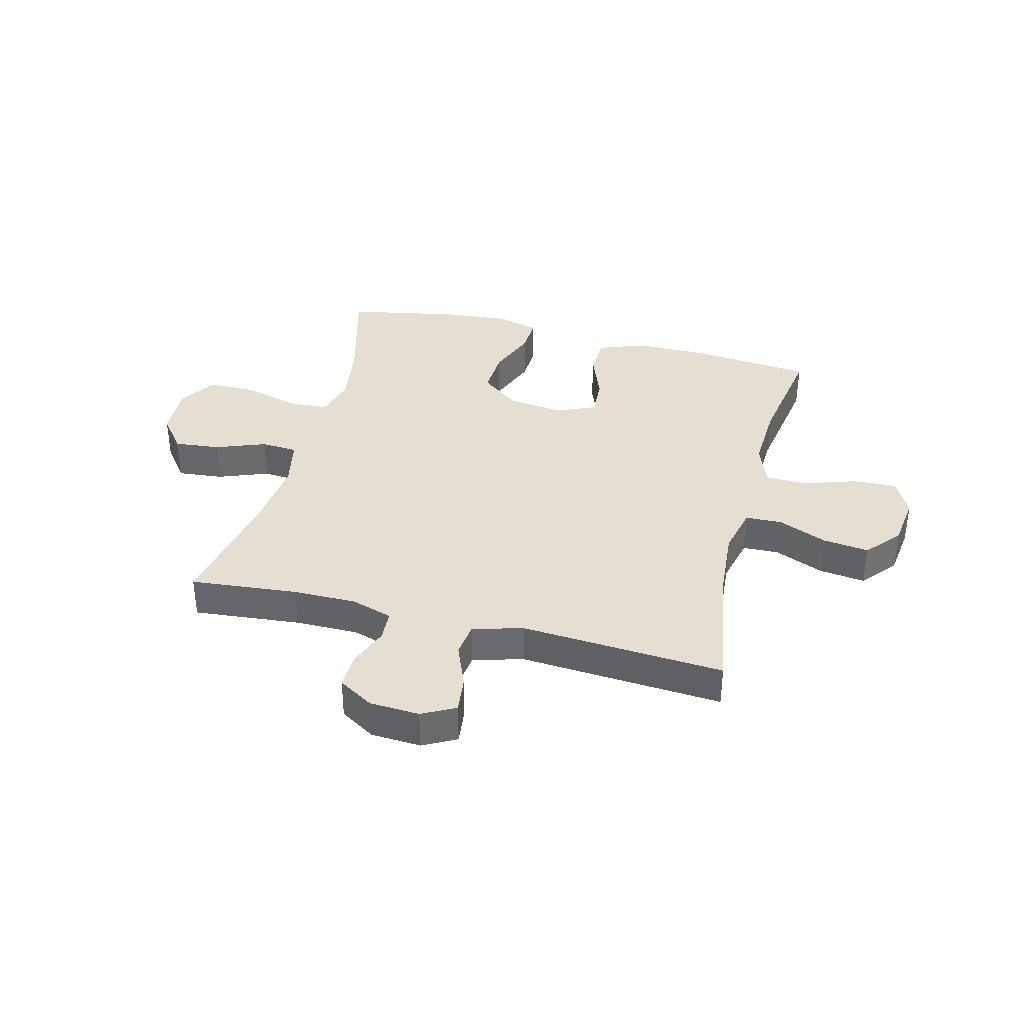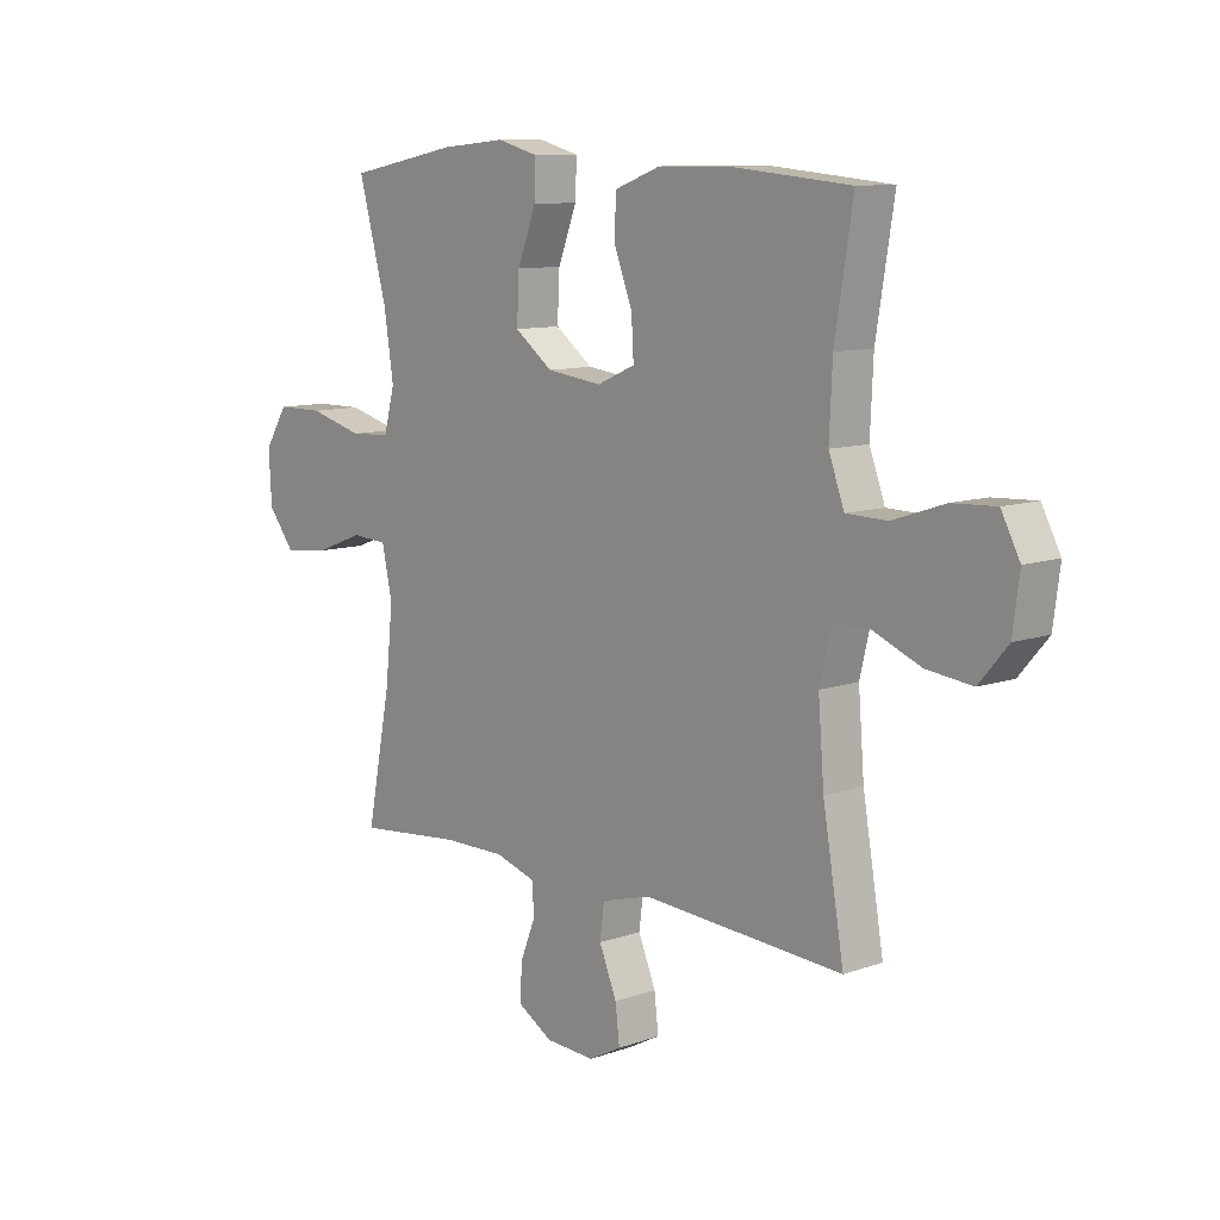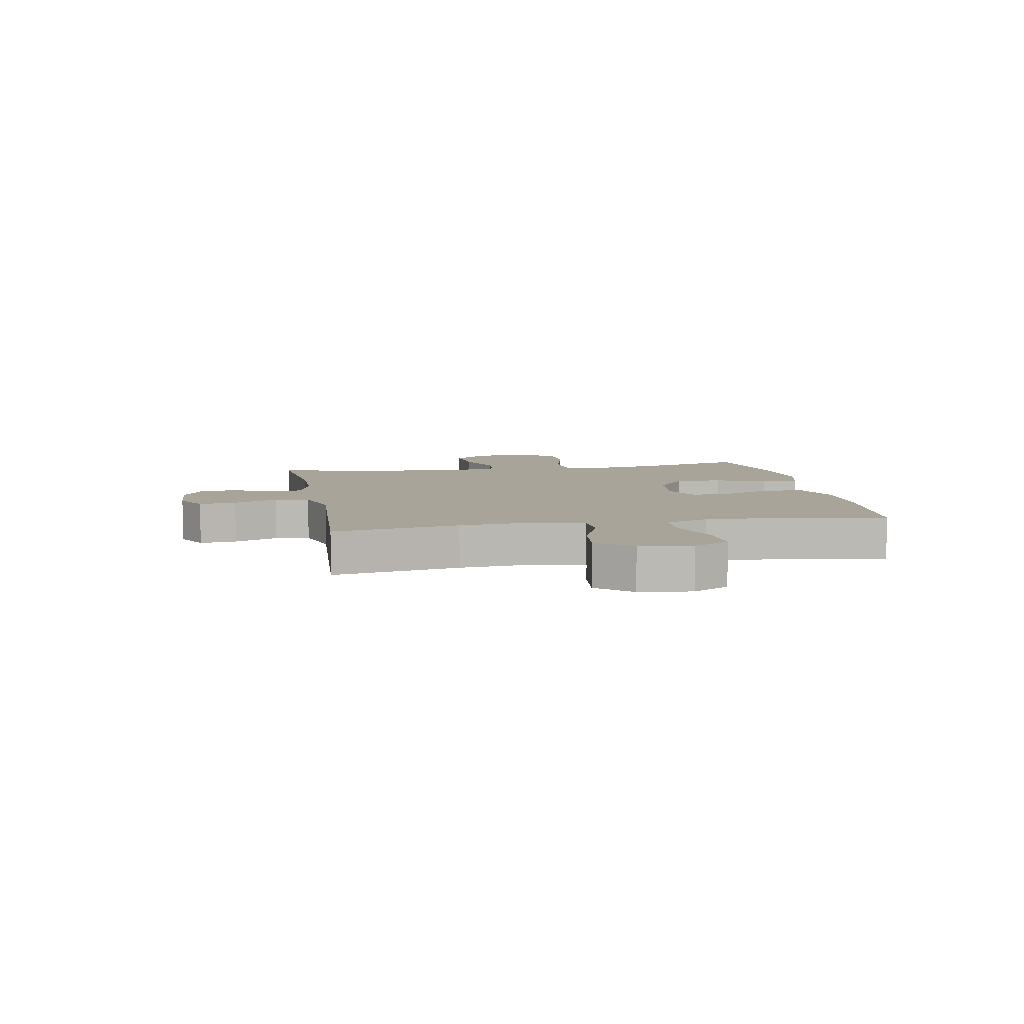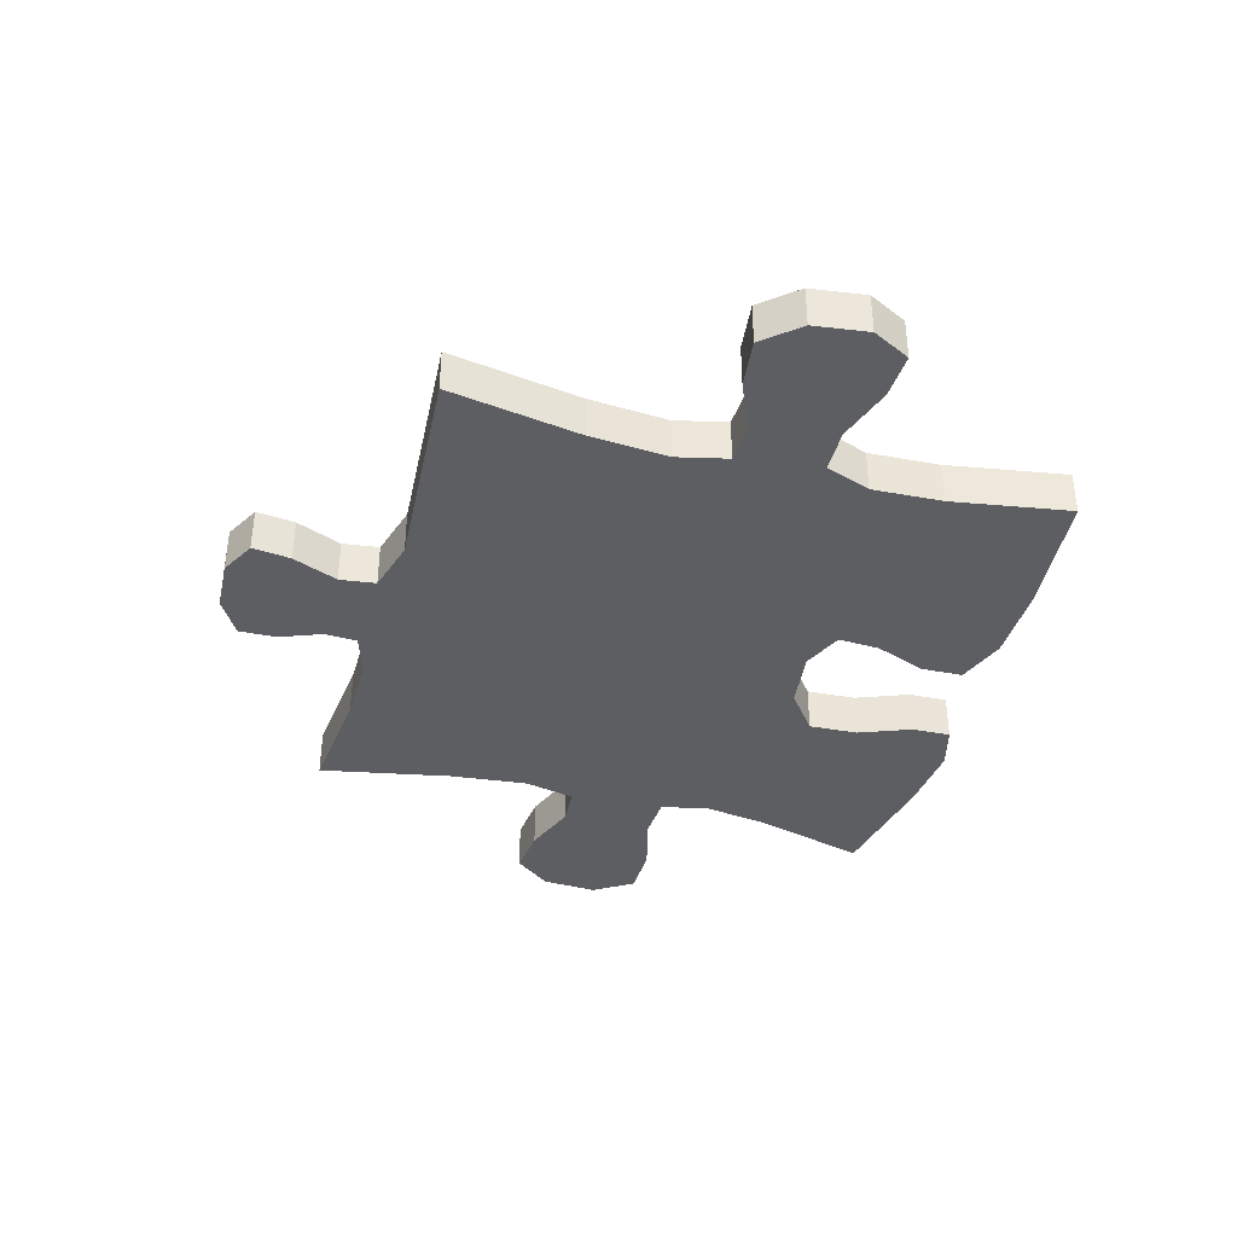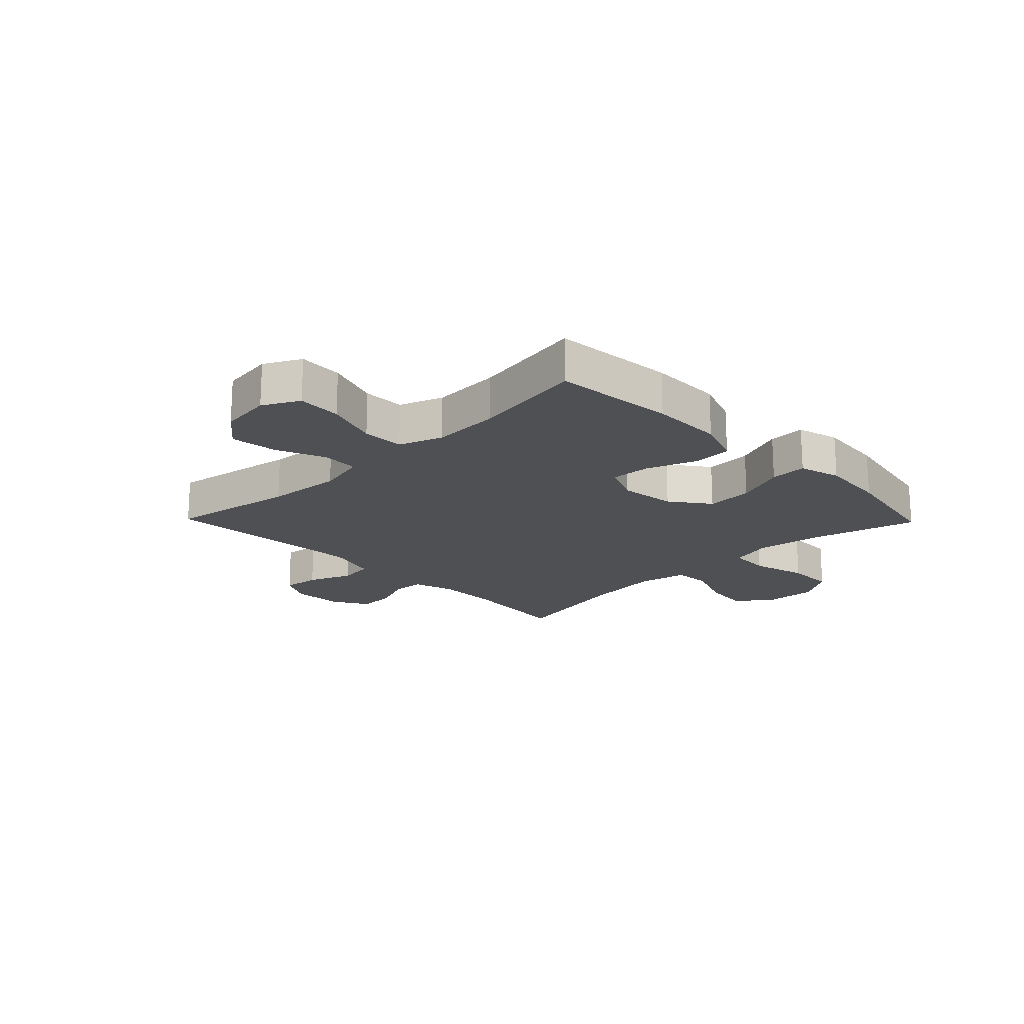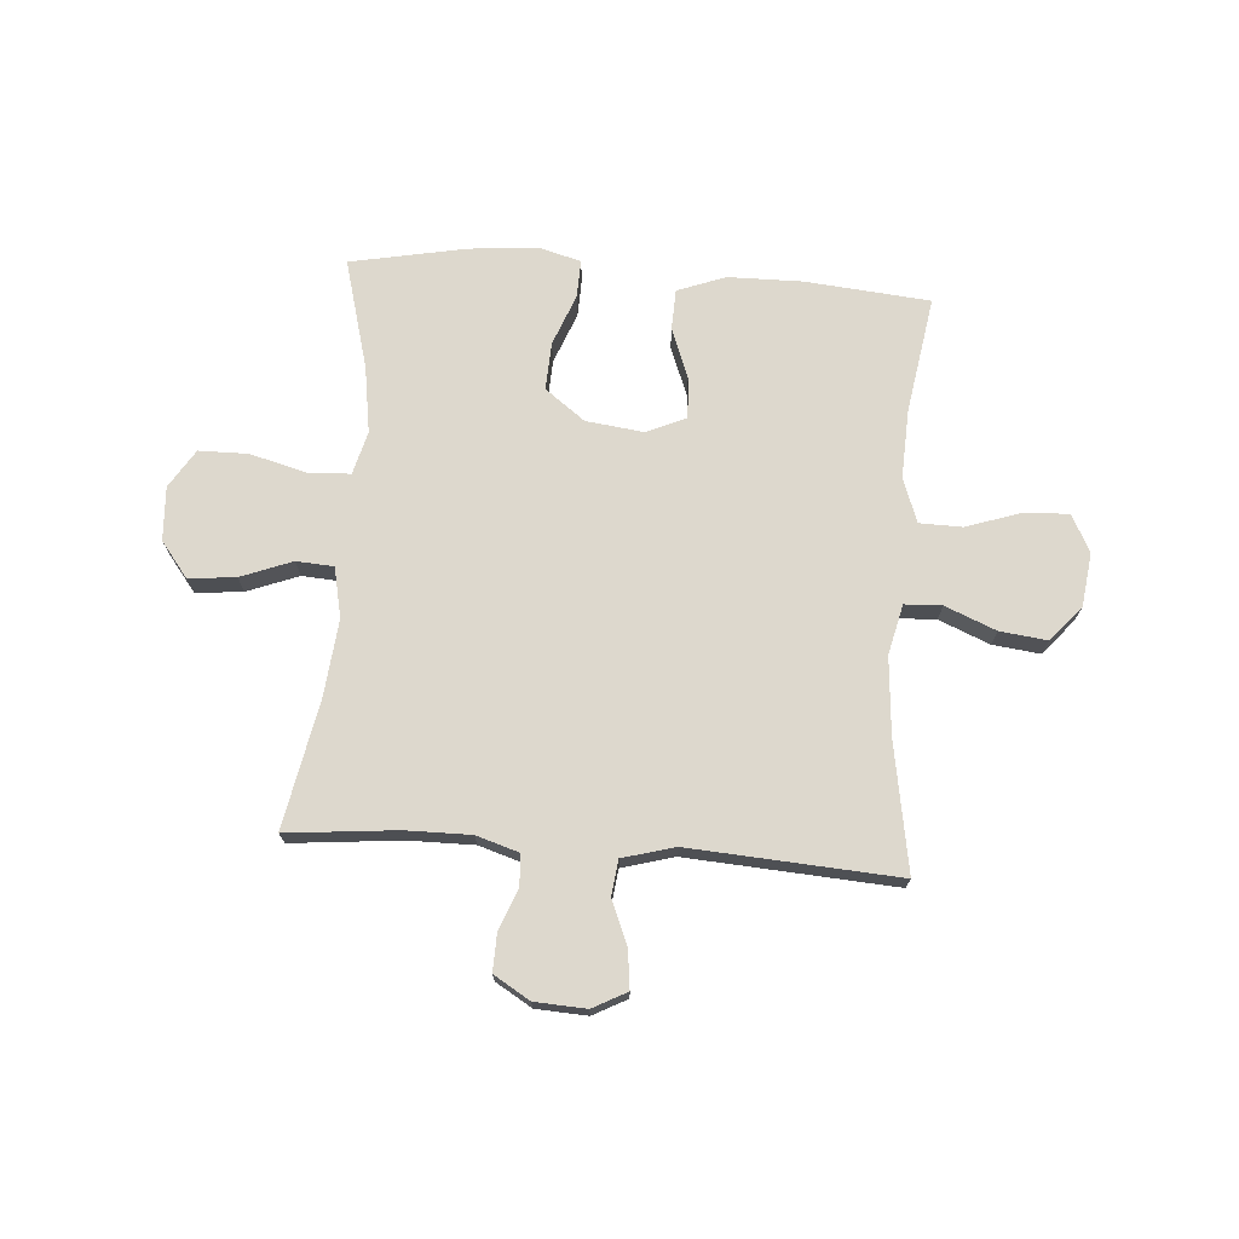
<metadata>
{"format":"obj","ext":"obj","renderer":"f3d","projection":"perspective","resolution":1024,"background":"white","views":[{"elev":37.1,"azim":-165.6,"up":"+Y"},{"elev":10.1,"azim":-131.9,"up":"+Z"},{"elev":7.3,"azim":-100.5,"up":"+Y"},{"elev":-38.5,"azim":-105.6,"up":"+Y"},{"elev":-18.8,"azim":-45.8,"up":"+Y"},{"elev":72.2,"azim":-175.8,"up":"+Y"}]}
</metadata>
<code>
o path1624_path1624.001
v 0.2996 0.0375 0.5666
v 0.1791 0.0375 0.5779
v 0.1033 0.0375 0.5572
v 0.1054 0.0375 0.4909
v 0.1406 0.0375 0.4005
v 0.1446 0.0375 0.316
v 0.07429 0.0375 0.2632
v -0.02773 0.0375 0.2504
v -0.09774 0.0375 0.2814
v -0.09359 0.0375 0.354
v -0.05976 0.0375 0.4423
v -0.06238 0.0375 0.514
v -0.1472 0.0375 0.5456
v -0.2786 0.0375 0.5471
v -0.4988 0.0375 0.5268
v -0.4657 0.0375 0.3222
v -0.4602 0.0375 0.2003
v -0.4889 0.0375 0.122
v -0.5644 0.0375 0.1204
v -0.6602 0.0375 0.1526
v -0.74 0.0375 0.1566
v -0.7745 0.0375 0.09098
v -0.7624 0.0375 -0.003536
v -0.7094 0.0375 -0.06568
v -0.6252 0.0375 -0.05551
v -0.5354 0.0375 -0.01841
v -0.4697 0.0375 -0.02107
v -0.4489 0.0375 -0.1094
v -0.4599 0.0375 -0.246
v -0.4988 0.0375 -0.4749
v -0.1296 0.0375 -0.4506
v -0.03769 0.0375 -0.4761
v -0.02987 0.0375 -0.5385
v -0.06211 0.0375 -0.6172
v -0.07005 0.0375 -0.684
v -0.009716 0.0375 -0.7159
v 0.08136 0.0375 -0.711
v 0.1453 0.0375 -0.6726
v 0.1435 0.0375 -0.6073
v 0.1149 0.0375 -0.5349
v 0.118 0.0375 -0.4786
v 0.1932 0.0375 -0.4552
v 0.3091 0.0375 -0.456
v 0.5031 0.0375 -0.4749
v 0.4586 0.0375 -0.2481
v 0.4444 0.0375 -0.1125
v 0.4633 0.0375 -0.02398
v 0.5295 0.0375 -0.01957
v 0.6201 0.0375 -0.05426
v 0.7034 0.0375 -0.06263
v 0.752 0.0375 -7.3e-05
v 0.757 0.0375 0.09479
v 0.7145 0.0375 0.1625
v 0.6273 0.0375 0.1633
v 0.5272 0.0375 0.1362
v 0.4531 0.0375 0.1402
v 0.4329 0.0375 0.216
v 0.4504 0.0375 0.3323
v 0.5031 0.0375 0.5268
v 0.2996 -0.0375 0.5666
v 0.1791 -0.0375 0.5779
v 0.1033 -0.0375 0.5572
v 0.1054 -0.0375 0.4909
v 0.1406 -0.0375 0.4005
v 0.1446 -0.0375 0.316
v 0.07429 -0.0375 0.2632
v -0.02773 -0.0375 0.2504
v -0.09774 -0.0375 0.2814
v -0.09359 -0.0375 0.354
v -0.05976 -0.0375 0.4423
v -0.06238 -0.0375 0.514
v -0.1472 -0.0375 0.5456
v -0.2786 -0.0375 0.5471
v -0.4988 -0.0375 0.5268
v -0.4657 -0.0375 0.3222
v -0.4602 -0.0375 0.2003
v -0.4889 -0.0375 0.122
v -0.5644 -0.0375 0.1204
v -0.6602 -0.0375 0.1526
v -0.74 -0.0375 0.1566
v -0.7745 -0.0375 0.09098
v -0.7624 -0.0375 -0.003536
v -0.7094 -0.0375 -0.06568
v -0.6252 -0.0375 -0.05551
v -0.5354 -0.0375 -0.01841
v -0.4697 -0.0375 -0.02107
v -0.4489 -0.0375 -0.1094
v -0.4599 -0.0375 -0.246
v -0.4988 -0.0375 -0.4749
v -0.1296 -0.0375 -0.4506
v -0.03769 -0.0375 -0.4761
v -0.02987 -0.0375 -0.5385
v -0.06211 -0.0375 -0.6172
v -0.07005 -0.0375 -0.684
v -0.009716 -0.0375 -0.7159
v 0.08136 -0.0375 -0.711
v 0.1453 -0.0375 -0.6726
v 0.1435 -0.0375 -0.6073
v 0.1149 -0.0375 -0.5349
v 0.118 -0.0375 -0.4786
v 0.1932 -0.0375 -0.4552
v 0.3091 -0.0375 -0.456
v 0.5031 -0.0375 -0.4749
v 0.4586 -0.0375 -0.2481
v 0.4444 -0.0375 -0.1125
v 0.4633 -0.0375 -0.02398
v 0.5295 -0.0375 -0.01957
v 0.6201 -0.0375 -0.05426
v 0.7034 -0.0375 -0.06263
v 0.752 -0.0375 -7.3e-05
v 0.757 -0.0375 0.09479
v 0.7145 -0.0375 0.1625
v 0.6273 -0.0375 0.1633
v 0.5272 -0.0375 0.1362
v 0.4531 -0.0375 0.1402
v 0.4329 -0.0375 0.216
v 0.4504 -0.0375 0.3323
v 0.5031 -0.0375 0.5268
v 0.2996 0.0375 0.5666
v 0.1791 0.0375 0.5779
v 0.1033 0.0375 0.5572
v 0.1033 0.0375 0.5572
v 0.1054 0.0375 0.4909
v -0.1472 0.0375 0.5456
v -0.2786 0.0375 0.5471
v -0.06238 0.0375 0.514
v -0.06238 0.0375 0.514
v 0.5031 0.0375 0.5268
v 0.5031 0.0375 0.5268
v -0.4988 0.0375 0.5268
v -0.4988 0.0375 0.5268
v -0.05976 0.0375 0.4423
v 0.1406 0.0375 0.4005
v -0.09359 0.0375 0.354
v 0.4504 0.0375 0.3323
v -0.4657 0.0375 0.3222
v 0.1446 0.0375 0.316
v -0.09774 0.0375 0.2814
v -0.09774 0.0375 0.2814
v 0.4329 0.0375 0.216
v -0.4602 0.0375 0.2003
v 0.07429 0.0375 0.2632
v -0.02773 0.0375 0.2504
v 0.4531 0.0375 0.1402
v 0.4531 0.0375 0.1402
v -0.4889 0.0375 0.122
v -0.4889 0.0375 0.122
v 0.7145 0.0375 0.1625
v 0.6273 0.0375 0.1633
v 0.5272 0.0375 0.1362
v 0.757 0.0375 0.09479
v -0.6602 0.0375 0.1526
v -0.74 0.0375 0.1566
v -0.74 0.0375 0.1566
v -0.7745 0.0375 0.09098
v -0.5644 0.0375 0.1204
v 0.752 0.0375 -7.3e-05
v -0.7624 0.0375 -0.003536
v 0.7034 0.0375 -0.06263
v -0.7094 0.0375 -0.06568
v -0.5354 0.0375 -0.01841
v -0.4697 0.0375 -0.02107
v -0.4697 0.0375 -0.02107
v -0.6252 0.0375 -0.05551
v 0.6201 0.0375 -0.05426
v 0.5295 0.0375 -0.01957
v 0.4633 0.0375 -0.02398
v 0.4633 0.0375 -0.02398
v -0.4489 0.0375 -0.1094
v 0.4444 0.0375 -0.1125
v -0.4599 0.0375 -0.246
v 0.4586 0.0375 -0.2481
v 0.5031 0.0375 -0.4749
v 0.5031 0.0375 -0.4749
v -0.4988 0.0375 -0.4749
v -0.4988 0.0375 -0.4749
v -0.1296 0.0375 -0.4506
v 0.1932 0.0375 -0.4552
v 0.3091 0.0375 -0.456
v -0.03769 0.0375 -0.4761
v -0.03769 0.0375 -0.4761
v 0.118 0.0375 -0.4786
v 0.118 0.0375 -0.4786
v -0.02987 0.0375 -0.5385
v 0.1149 0.0375 -0.5349
v 0.1435 0.0375 -0.6073
v -0.06211 0.0375 -0.6172
v 0.1453 0.0375 -0.6726
v 0.1453 0.0375 -0.6726
v -0.07005 0.0375 -0.684
v -0.07005 0.0375 -0.684
v 0.08136 0.0375 -0.711
v -0.009716 0.0375 -0.7159
v 0.2996 -0.0375 0.5666
v 0.1791 -0.0375 0.5779
v 0.1033 -0.0375 0.5572
v 0.1033 -0.0375 0.5572
v 0.1054 -0.0375 0.4909
v -0.1472 -0.0375 0.5456
v -0.2786 -0.0375 0.5471
v -0.06238 -0.0375 0.514
v -0.06238 -0.0375 0.514
v 0.5031 -0.0375 0.5268
v 0.5031 -0.0375 0.5268
v -0.4988 -0.0375 0.5268
v -0.4988 -0.0375 0.5268
v -0.05976 -0.0375 0.4423
v 0.1406 -0.0375 0.4005
v -0.09359 -0.0375 0.354
v 0.4504 -0.0375 0.3323
v -0.4657 -0.0375 0.3222
v 0.1446 -0.0375 0.316
v -0.09774 -0.0375 0.2814
v -0.09774 -0.0375 0.2814
v 0.4329 -0.0375 0.216
v -0.4602 -0.0375 0.2003
v 0.07429 -0.0375 0.2632
v -0.02773 -0.0375 0.2504
v 0.4531 -0.0375 0.1402
v 0.4531 -0.0375 0.1402
v -0.4889 -0.0375 0.122
v -0.4889 -0.0375 0.122
v 0.7145 -0.0375 0.1625
v 0.6273 -0.0375 0.1633
v 0.5272 -0.0375 0.1362
v 0.757 -0.0375 0.09479
v -0.6602 -0.0375 0.1526
v -0.74 -0.0375 0.1566
v -0.74 -0.0375 0.1566
v -0.7745 -0.0375 0.09098
v -0.5644 -0.0375 0.1204
v 0.752 -0.0375 -7.3e-05
v -0.7624 -0.0375 -0.003536
v 0.7034 -0.0375 -0.06263
v -0.7094 -0.0375 -0.06568
v -0.5354 -0.0375 -0.01841
v -0.4697 -0.0375 -0.02107
v -0.4697 -0.0375 -0.02107
v -0.6252 -0.0375 -0.05551
v 0.6201 -0.0375 -0.05426
v 0.5295 -0.0375 -0.01957
v 0.4633 -0.0375 -0.02398
v 0.4633 -0.0375 -0.02398
v -0.4489 -0.0375 -0.1094
v 0.4444 -0.0375 -0.1125
v -0.4599 -0.0375 -0.246
v 0.4586 -0.0375 -0.2481
v 0.5031 -0.0375 -0.4749
v 0.5031 -0.0375 -0.4749
v -0.4988 -0.0375 -0.4749
v -0.4988 -0.0375 -0.4749
v -0.1296 -0.0375 -0.4506
v 0.1932 -0.0375 -0.4552
v 0.3091 -0.0375 -0.456
v -0.03769 -0.0375 -0.4761
v -0.03769 -0.0375 -0.4761
v 0.118 -0.0375 -0.4786
v 0.118 -0.0375 -0.4786
v -0.02987 -0.0375 -0.5385
v 0.1149 -0.0375 -0.5349
v 0.1435 -0.0375 -0.6073
v -0.06211 -0.0375 -0.6172
v 0.1453 -0.0375 -0.6726
v 0.1453 -0.0375 -0.6726
v -0.07005 -0.0375 -0.684
v -0.07005 -0.0375 -0.684
v 0.08136 -0.0375 -0.711
v -0.009716 -0.0375 -0.7159
f 237 221 236
f 211 209 200
f 216 213 211
f 212 215 210
f 219 242 225
f 268 267 262
f 211 213 209
f 263 261 267
f 217 245 242
f 225 242 241
f 240 224 241
f 224 240 226
f 257 259 260
f 232 240 234
f 252 246 250
f 255 257 253
f 200 209 199
f 230 233 227
f 213 237 218
f 237 244 218
f 199 209 207
f 199 207 201
f 265 268 262
f 253 245 217
f 236 231 239
f 231 236 221
f 194 208 210
f 247 254 248
f 225 241 224
f 227 233 239
f 254 247 253
f 261 260 259
f 218 253 217
f 224 226 223
f 217 242 219
f 216 237 213
f 212 219 215
f 221 237 216
f 208 194 195
f 240 232 226
f 262 261 259
f 259 257 255
f 194 210 203
f 227 239 231
f 212 210 208
f 208 195 198
f 245 253 247
f 267 261 262
f 252 255 218
f 235 239 233
f 205 211 200
f 217 219 212
f 228 230 227
f 198 195 196
f 255 253 218
f 244 252 218
f 246 252 244
f 1 2 61 60
f 2 122 197 61
f 3 4 63 62
f 13 14 73 72
f 127 13 72 202
f 129 1 60 204
f 14 131 206 73
f 11 12 71 70
f 4 5 64 63
f 10 11 70 69
f 58 59 118 117
f 15 16 75 74
f 5 6 65 64
f 139 10 69 214
f 57 58 117 116
f 16 17 76 75
f 6 7 66 65
f 8 9 68 67
f 7 8 67 66
f 145 57 116 220
f 17 147 222 76
f 53 54 113 112
f 54 55 114 113
f 52 53 112 111
f 20 154 229 79
f 21 22 81 80
f 19 20 79 78
f 55 56 115 114
f 18 19 78 77
f 51 52 111 110
f 22 23 82 81
f 50 51 110 109
f 23 24 83 82
f 26 163 238 85
f 25 26 85 84
f 24 25 84 83
f 49 50 109 108
f 48 49 108 107
f 168 48 107 243
f 27 28 87 86
f 46 47 106 105
f 28 29 88 87
f 45 46 105 104
f 174 45 104 249
f 176 31 90 251
f 29 30 89 88
f 42 43 102 101
f 31 181 256 90
f 183 42 101 258
f 43 44 103 102
f 32 33 92 91
f 40 41 100 99
f 39 40 99 98
f 33 34 93 92
f 189 39 98 264
f 34 191 266 93
f 37 38 97 96
f 36 37 96 95
f 35 36 95 94
f 162 161 146
f 136 125 134
f 141 136 138
f 137 135 140
f 144 150 167
f 193 187 192
f 136 134 138
f 188 192 186
f 142 167 170
f 150 166 167
f 165 166 149
f 149 151 165
f 182 185 184
f 157 159 165
f 177 175 171
f 180 178 182
f 125 124 134
f 155 152 158
f 138 143 162
f 162 143 169
f 124 132 134
f 124 126 132
f 190 187 193
f 178 142 170
f 161 164 156
f 156 146 161
f 119 135 133
f 172 173 179
f 150 149 166
f 152 164 158
f 179 178 172
f 186 184 185
f 143 142 178
f 149 148 151
f 142 144 167
f 141 138 162
f 137 140 144
f 146 141 162
f 133 120 119
f 165 151 157
f 187 184 186
f 184 180 182
f 119 128 135
f 152 156 164
f 137 133 135
f 133 123 120
f 170 172 178
f 192 187 186
f 177 143 180
f 160 158 164
f 130 125 136
f 142 137 144
f 153 152 155
f 123 121 120
f 180 143 178
f 169 143 177
f 171 169 177

</code>
